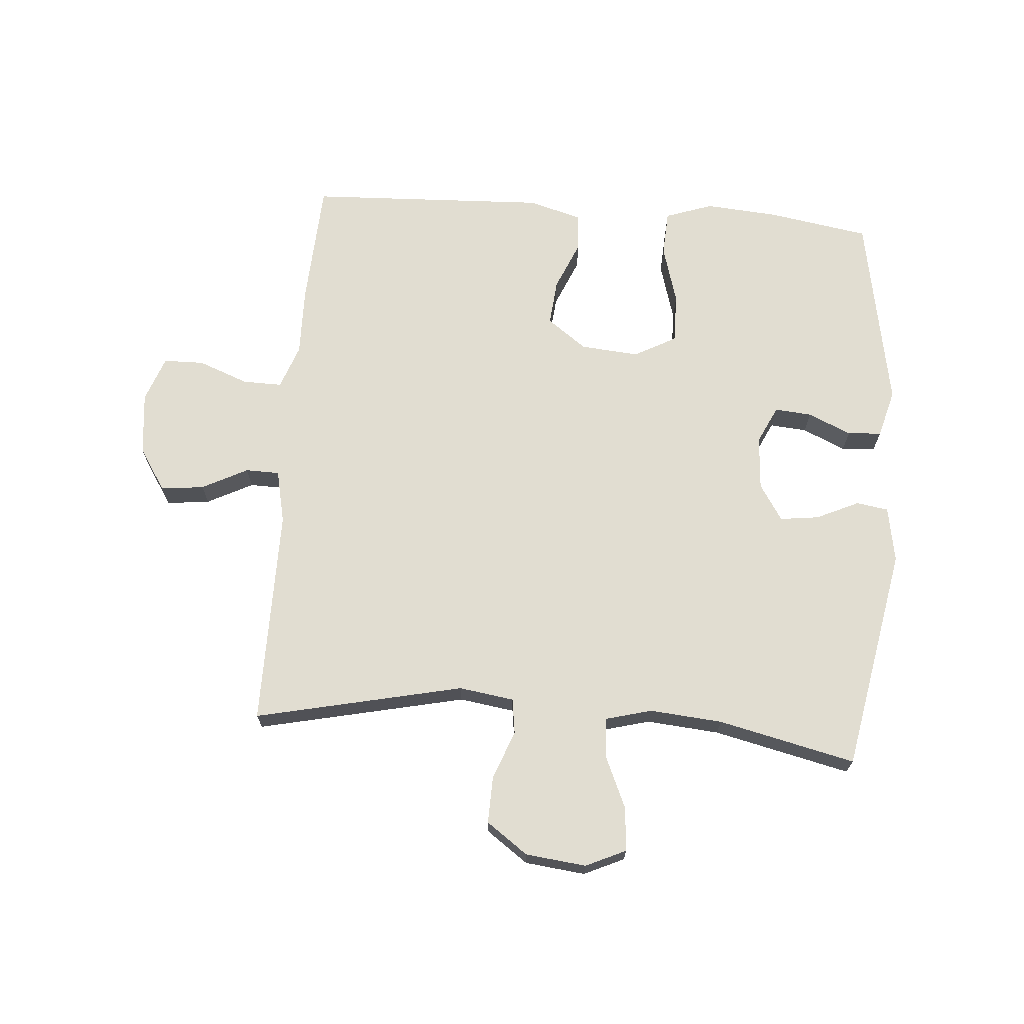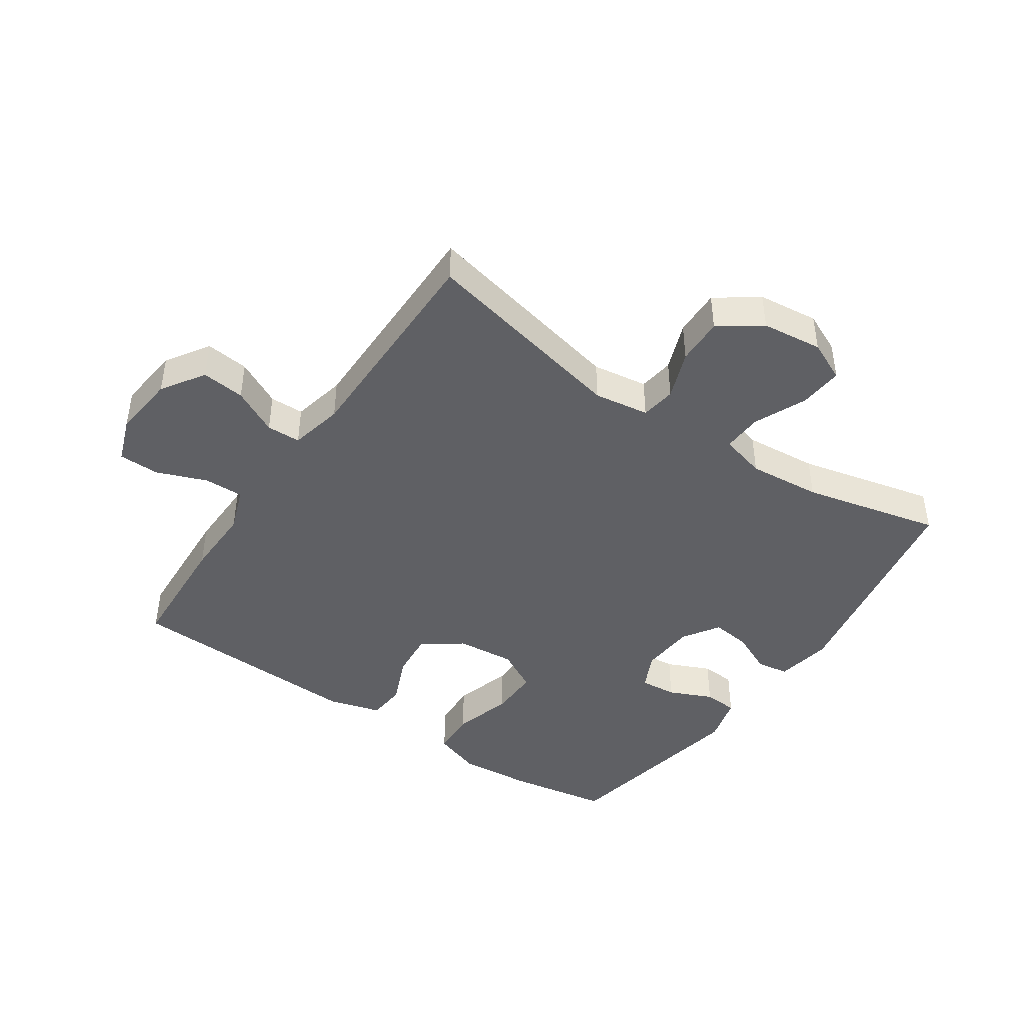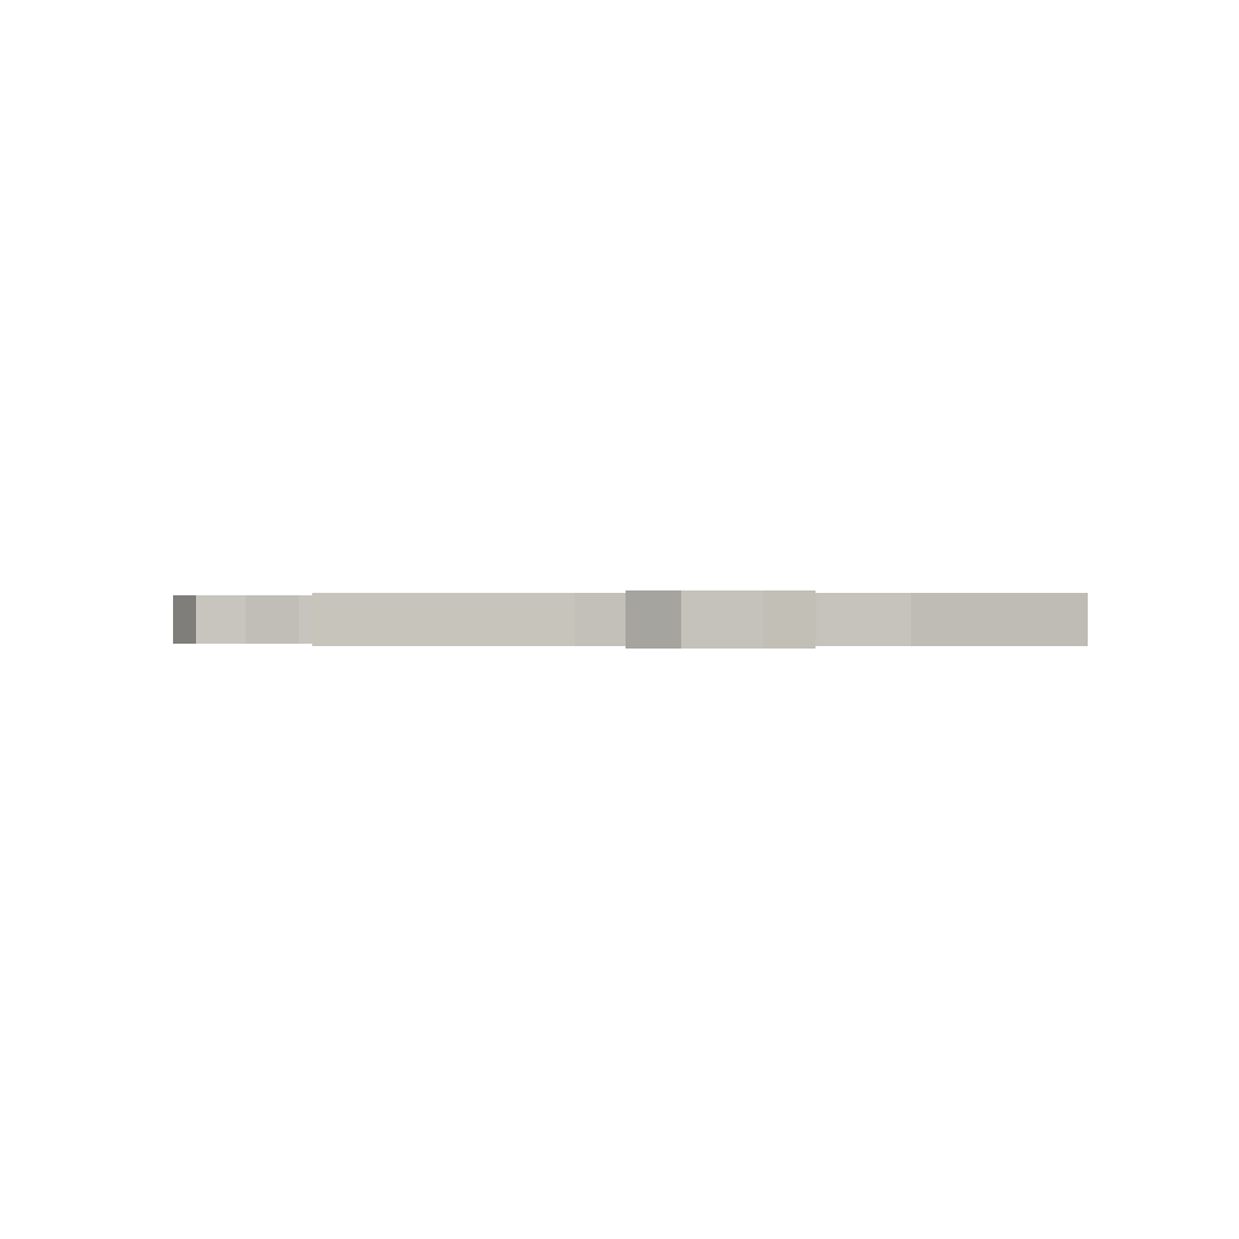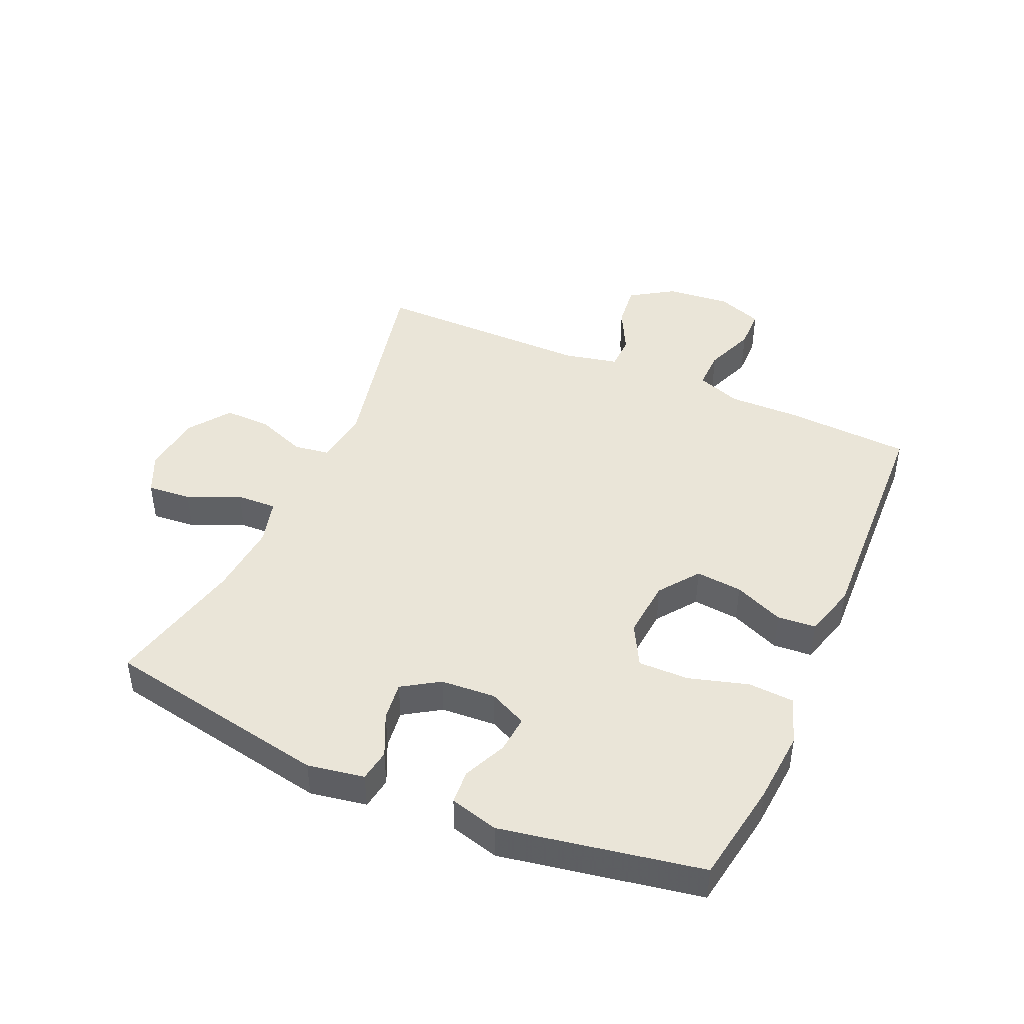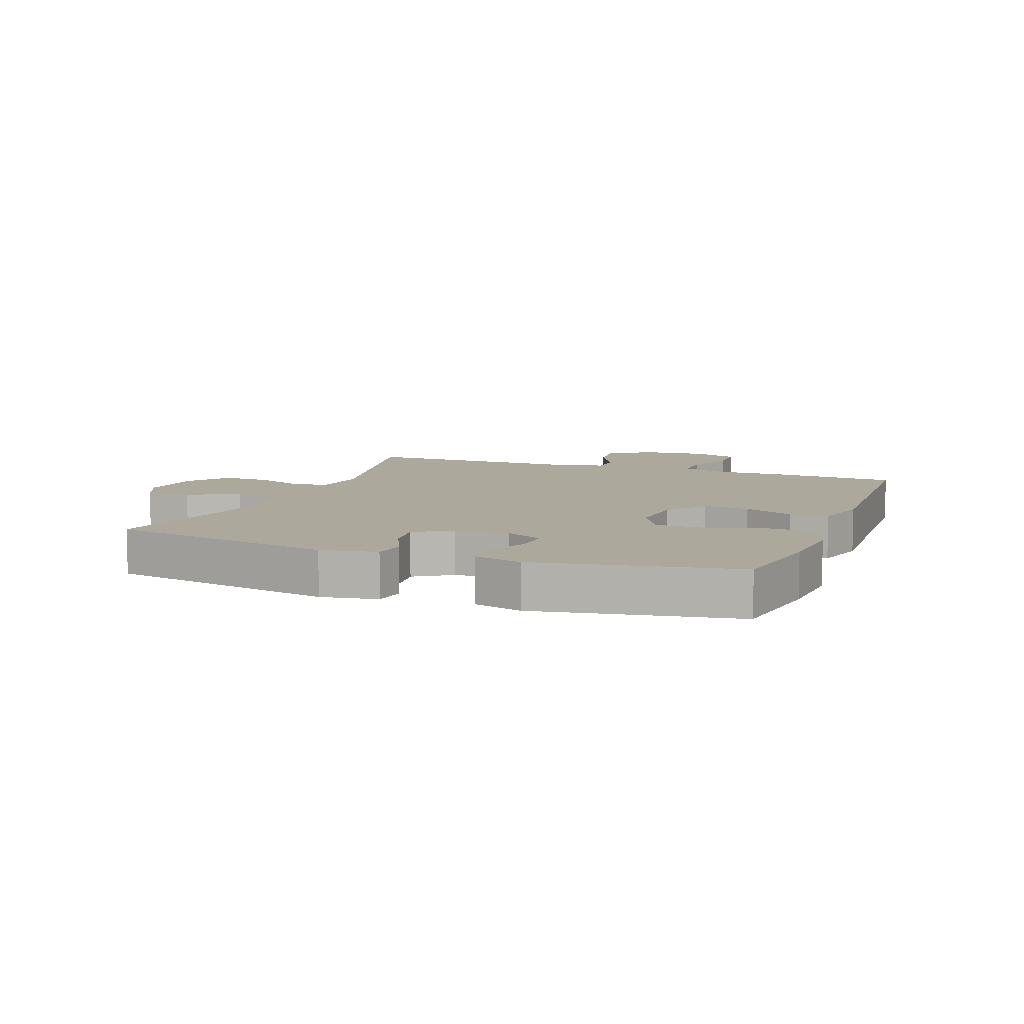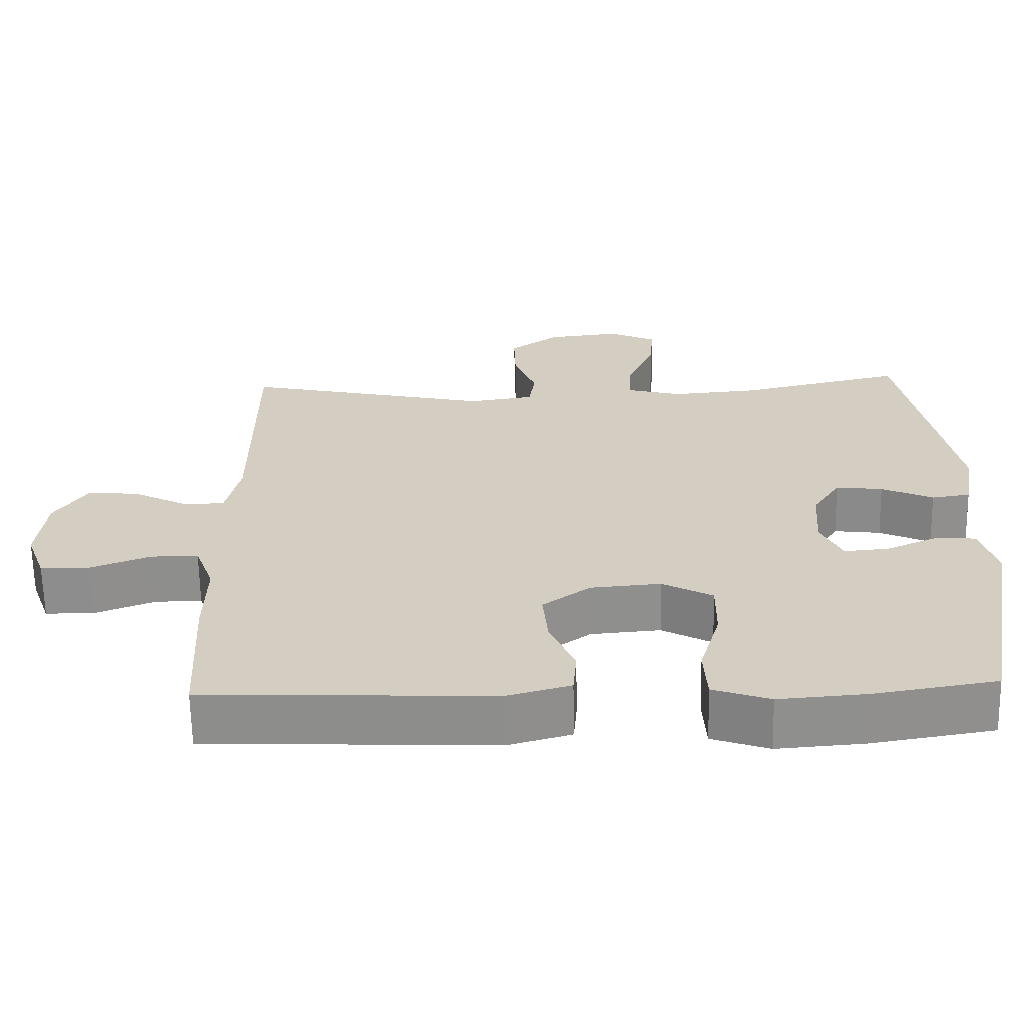
<metadata>
{"format":"obj","ext":"obj","renderer":"f3d","projection":"perspective","resolution":1024,"background":"white","views":[{"elev":68.9,"azim":4.5,"up":"+Y"},{"elev":-43.6,"azim":-34.2,"up":"+Y"},{"elev":0.0,"azim":-0.3,"up":"+Y"},{"elev":44.5,"azim":113.9,"up":"+Y"},{"elev":8.5,"azim":110.8,"up":"+Y"},{"elev":-64.8,"azim":1.1,"up":"+Z"}]}
</metadata>
<code>
v -0.5 0.07 -0.5
v -0.511 0.07 -0.297
v -0.509 0.07 -0.183
v -0.535 0.07 -0.111
v -0.599 0.07 -0.112
v -0.68 0.07 -0.143
v -0.746 0.07 -0.142
v -0.773 0.07 -0.068
v -0.762 0.07 0.035
v -0.717 0.07 0.104
v -0.647 0.07 0.096
v -0.573 0.07 0.058
v -0.518 0.07 0.059
v -0.499 0.07 0.146
v -0.5 0.07 0.5
v -0.163 0.07 0.425
v -0.074 0.07 0.438
v -0.066 0.07 0.495
v -0.096 0.07 0.574
v -0.098 0.07 0.65
v -0.031 0.07 0.698
v 0.067 0.07 0.709
v 0.132 0.07 0.679
v 0.126 0.07 0.608
v 0.089 0.07 0.524
v 0.086 0.07 0.459
v 0.16 0.07 0.439
v 0.278 0.07 0.449
v 0.5 0.07 0.5
v 0.568 0.07 0.135
v 0.552 0.07 0.044
v 0.5 0.07 0.036
v 0.431 0.07 0.068
v 0.368 0.07 0.076
v 0.33 0.07 0.017
v 0.324 0.07 -0.071
v 0.353 0.07 -0.132
v 0.413 0.07 -0.127
v 0.483 0.07 -0.096
v 0.538 0.07 -0.1
v 0.559 0.07 -0.178
v 0.5 0.07 -0.5
v 0.335 0.07 -0.527
v 0.217 0.07 -0.536
v 0.14 0.07 -0.509
v 0.136 0.07 -0.435
v 0.164 0.07 -0.339
v 0.165 0.07 -0.258
v 0.097 0.07 -0.221
v 0.002 0.07 -0.229
v -0.062 0.07 -0.276
v -0.055 0.07 -0.351
v -0.021 0.07 -0.431
v -0.026 0.07 -0.493
v -0.112 0.07 -0.517
v -0.5 0 -0.5
v -0.511 0 -0.297
v -0.509 0 -0.183
v -0.535 0 -0.111
v -0.599 0 -0.112
v -0.68 0 -0.143
v -0.746 0 -0.142
v -0.773 0 -0.068
v -0.762 0 0.035
v -0.717 0 0.104
v -0.647 0 0.096
v -0.573 0 0.058
v -0.518 0 0.059
v -0.499 0 0.146
v -0.5 0 0.5
v -0.163 0 0.425
v -0.074 0 0.438
v -0.066 0 0.495
v -0.096 0 0.574
v -0.098 0 0.65
v -0.031 0 0.698
v 0.067 0 0.709
v 0.132 0 0.679
v 0.126 0 0.608
v 0.089 0 0.524
v 0.086 0 0.459
v 0.16 0 0.439
v 0.278 0 0.449
v 0.5 0 0.5
v 0.568 0 0.135
v 0.552 0 0.044
v 0.5 0 0.036
v 0.431 0 0.068
v 0.368 0 0.076
v 0.33 0 0.017
v 0.324 0 -0.071
v 0.353 0 -0.132
v 0.413 0 -0.127
v 0.483 0 -0.096
v 0.538 0 -0.1
v 0.559 0 -0.178
v 0.5 0 -0.5
v 0.335 0 -0.527
v 0.217 0 -0.536
v 0.14 0 -0.509
v 0.136 0 -0.435
v 0.164 0 -0.339
v 0.165 0 -0.258
v 0.097 0 -0.221
v 0.002 0 -0.229
v -0.062 0 -0.276
v -0.055 0 -0.351
v -0.021 0 -0.431
v -0.026 0 -0.493
v -0.112 0 -0.517
f 1 2 3
f 55 1 3
f 54 55 3
f 53 54 3
f 52 53 3
f 51 52 3 4
f 50 51 4
f 49 50 4
f 45 46 47
f 44 45 47
f 43 44 47
f 42 43 47
f 41 42 47
f 40 41 47
f 39 40 47
f 38 39 47
f 37 38 47 48
f 36 37 48 49
f 31 32 33
f 30 31 33
f 29 30 33
f 28 29 33
f 27 28 33 34
f 26 27 34 35
f 23 24 25
f 22 23 25
f 21 22 25
f 20 21 25
f 19 20 25
f 18 19 25
f 17 18 25 26
f 36 49 4
f 35 36 4
f 26 35 4
f 17 26 4
f 16 17 4
f 10 11 12
f 9 10 12
f 8 9 12
f 7 8 12
f 6 7 12
f 5 6 12
f 5 12 13
f 4 5 13
f 16 4 13 14
f 14 15 16
f 58 57 56
f 58 56 110
f 58 110 109
f 58 109 108
f 58 108 107
f 59 58 107 106
f 59 106 105
f 59 105 104
f 102 101 100
f 102 100 99
f 102 99 98
f 102 98 97
f 102 97 96
f 102 96 95
f 102 95 94
f 102 94 93
f 103 102 93 92
f 104 103 92 91
f 88 87 86
f 88 86 85
f 88 85 84
f 88 84 83
f 89 88 83 82
f 90 89 82 81
f 80 79 78
f 80 78 77
f 80 77 76
f 80 76 75
f 80 75 74
f 80 74 73
f 81 80 73 72
f 59 104 91
f 59 91 90
f 59 90 81
f 59 81 72
f 59 72 71
f 67 66 65
f 67 65 64
f 67 64 63
f 67 63 62
f 67 62 61
f 67 61 60
f 68 67 60
f 68 60 59
f 69 68 59 71
f 71 70 69
f 1 56 57 2
f 2 57 58 3
f 3 58 59 4
f 4 59 60 5
f 5 60 61 6
f 6 61 62 7
f 7 62 63 8
f 8 63 64 9
f 9 64 65 10
f 10 65 66 11
f 11 66 67 12
f 12 67 68 13
f 13 68 69 14
f 14 69 70 15
f 15 70 71 16
f 16 71 72 17
f 17 72 73 18
f 18 73 74 19
f 19 74 75 20
f 20 75 76 21
f 21 76 77 22
f 22 77 78 23
f 23 78 79 24
f 24 79 80 25
f 25 80 81 26
f 26 81 82 27
f 27 82 83 28
f 28 83 84 29
f 29 84 85 30
f 30 85 86 31
f 31 86 87 32
f 32 87 88 33
f 33 88 89 34
f 34 89 90 35
f 35 90 91 36
f 36 91 92 37
f 37 92 93 38
f 38 93 94 39
f 39 94 95 40
f 40 95 96 41
f 41 96 97 42
f 42 97 98 43
f 43 98 99 44
f 44 99 100 45
f 45 100 101 46
f 46 101 102 47
f 47 102 103 48
f 48 103 104 49
f 49 104 105 50
f 50 105 106 51
f 51 106 107 52
f 52 107 108 53
f 53 108 109 54
f 54 109 110 55
f 55 110 56 1

</code>
